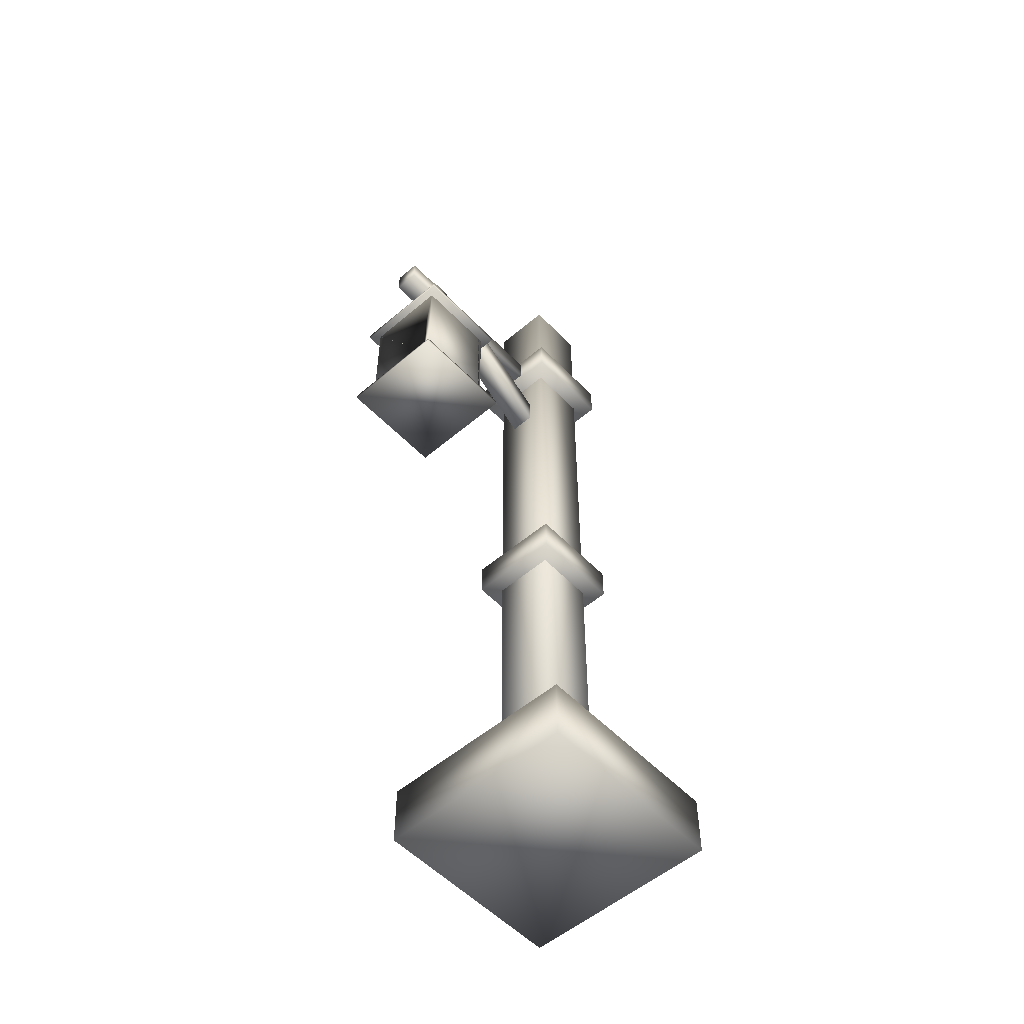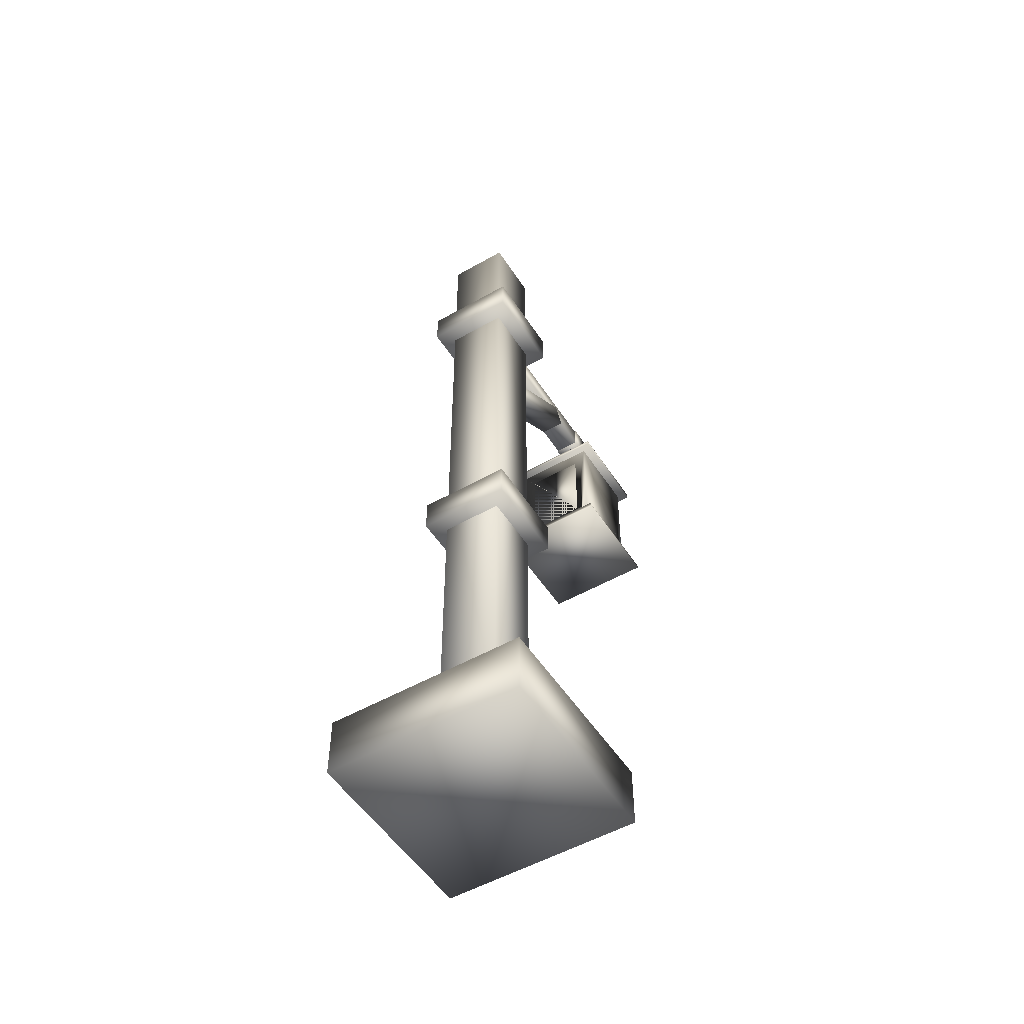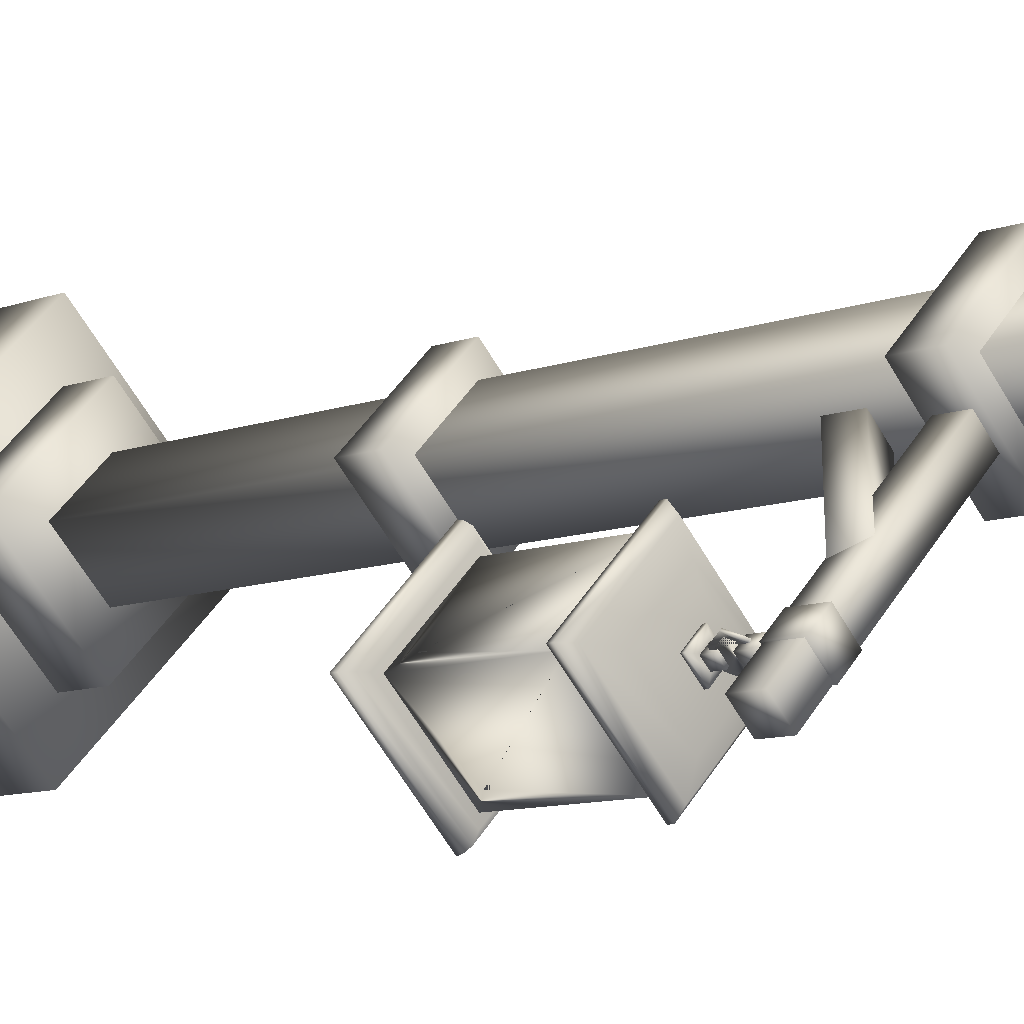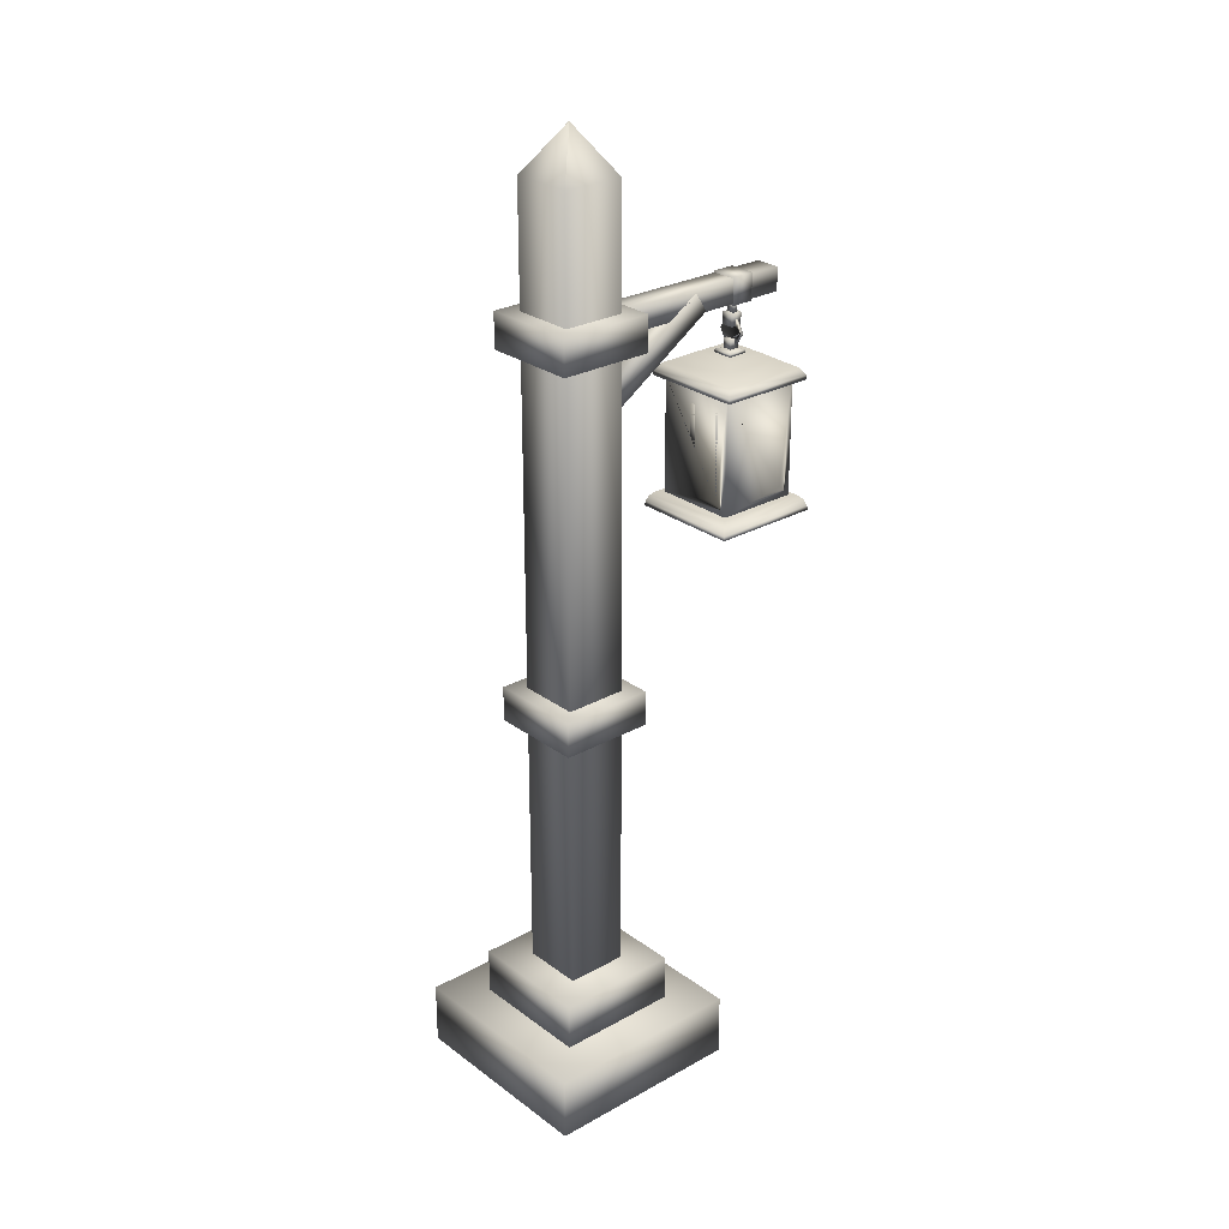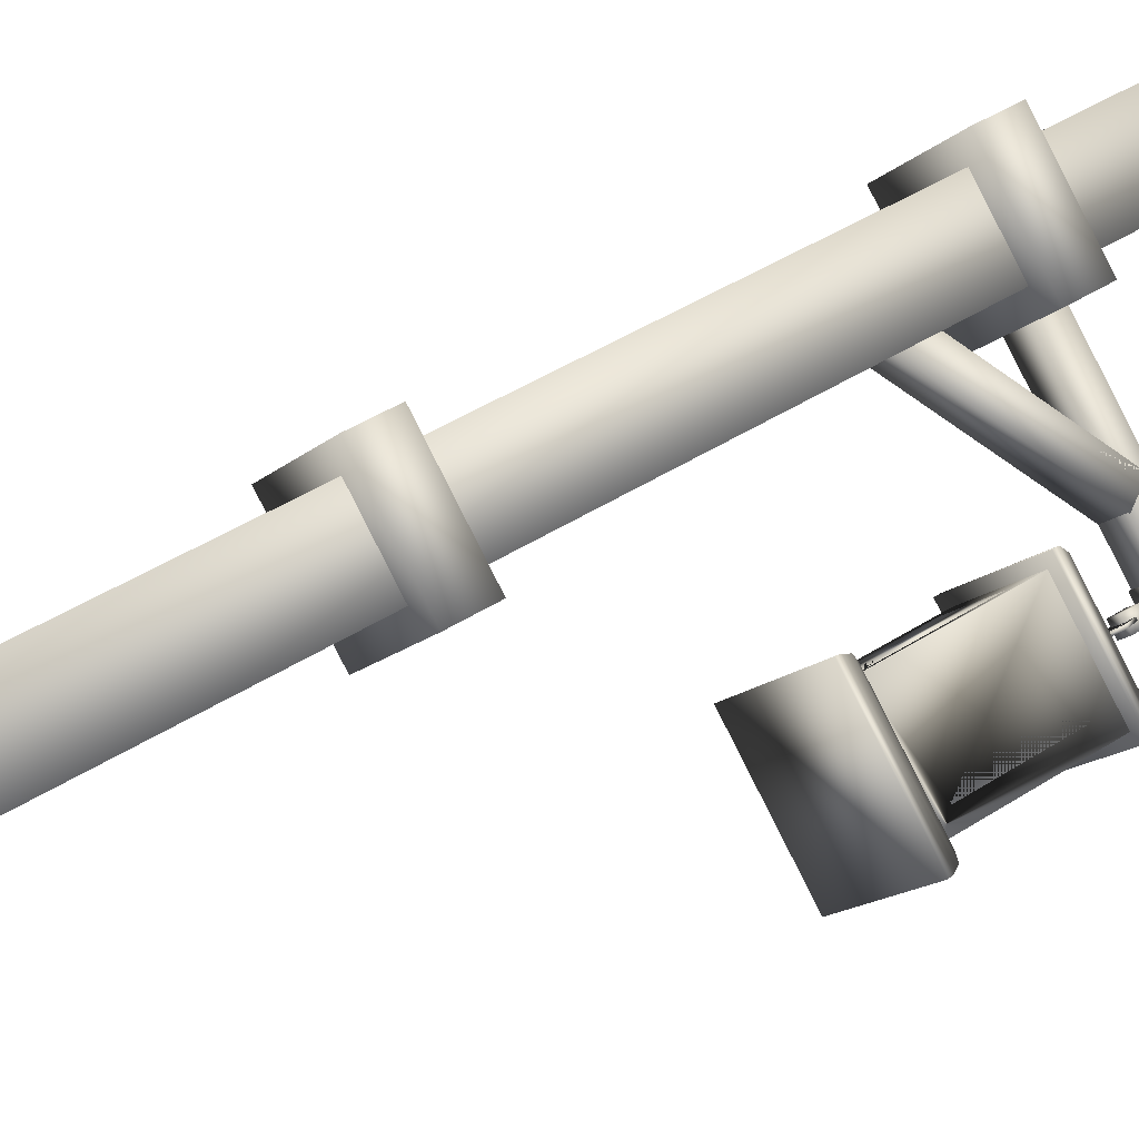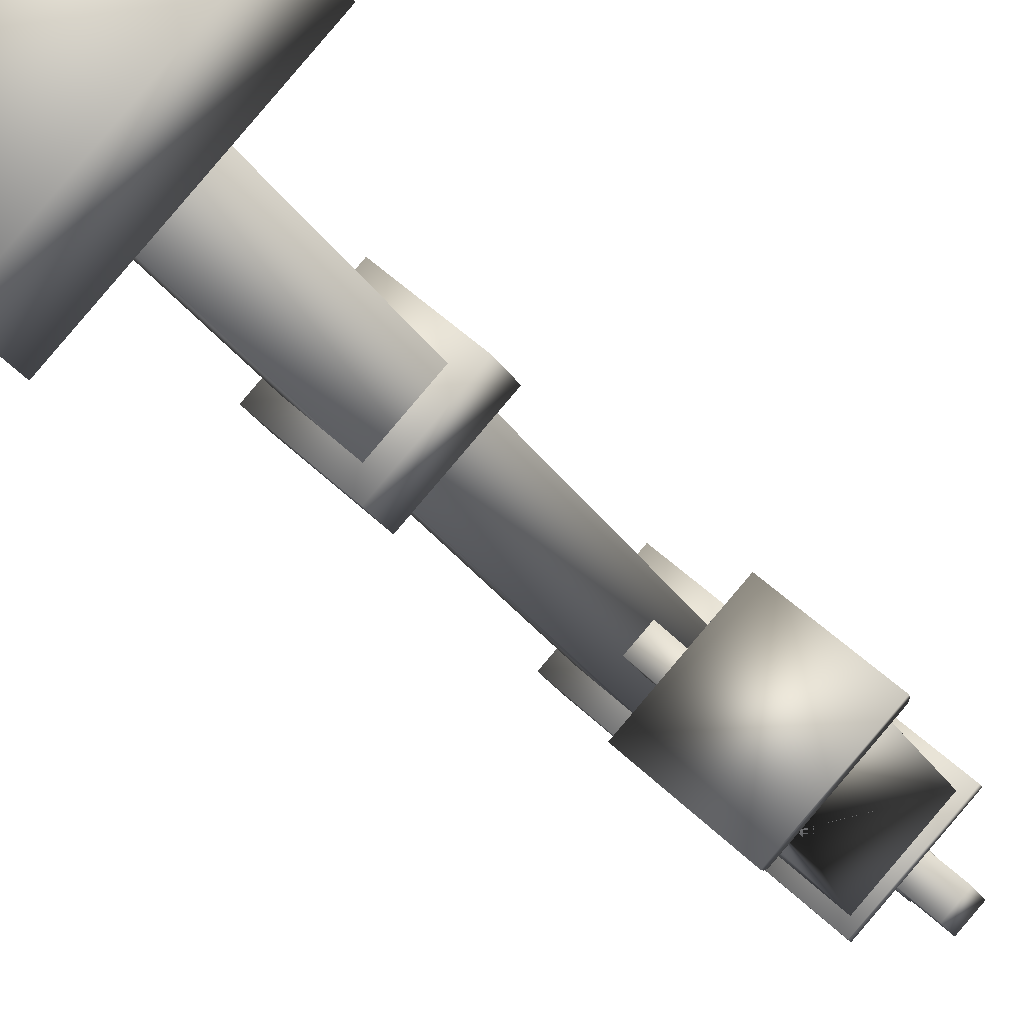
<metadata>
{"format":"obj","ext":"obj","renderer":"f3d","projection":"perspective","resolution":1024,"background":"white","views":[{"elev":-53.7,"azim":177.3,"up":"+Y"},{"elev":-51.7,"azim":-13.2,"up":"+Y"},{"elev":-9.0,"azim":136.3,"up":"+Z"},{"elev":26.6,"azim":3.9,"up":"+Y"},{"elev":38.6,"azim":50.1,"up":"+Z"},{"elev":-24.7,"azim":23.4,"up":"+Z"}]}
</metadata>
<code>
v  0 2.458 -0.9861
v  0.9861 2.458 0
v  -0 2.458 0.9861
v  -0.9861 2.458 -0
v  0 21.14 -0.0088
v  -0.0088 21.14 -0
v  -0 21.14 0.0088
v  0.0088 21.14 0
v  -0.9861 20.1 -0
v  0 20.1 -0.9861
v  -0 20.1 0.9861
v  0.9861 20.1 0
v  0 16.65 -1.494
v  1.494 16.65 0
v  -0 16.65 1.494
v  -1.494 16.65 -0
v  0 17.44 -1.494
v  -1.494 17.44 -0
v  -0 17.44 1.494
v  1.494 17.44 0
v  0 8.393 -1.494
v  1.494 8.393 0
v  -0 8.393 1.494
v  -1.494 8.393 -0
v  0 9.186 -1.494
v  -1.494 9.186 -0
v  -0 9.186 1.494
v  1.494 9.186 0
v  0 1.412 -1.972
v  1.972 1.412 0
v  -0 1.412 1.972
v  -1.972 1.412 -0
v  0 2.458 -1.972
v  -1.972 2.458 -0
v  -0 2.458 1.972
v  1.972 2.458 0
v  0 0 -3.205
v  3.205 0 0
v  -0 0 3.205
v  -3.205 0 -0
v  0 1.412 -3.205
v  -3.205 1.412 -0
v  -0 1.412 3.205
v  3.205 1.412 0
v  1.434 15.17 -3.073
v  3.073 15.17 -1.434
v  3.069 15.33 -1.611
v  1.611 15.33 -3.069
v  2.997 15.17 -4.636
v  3.001 15.33 -4.459
v  4.459 15.33 -3.001
v  4.636 15.17 -2.997
v  2.351 15.61 -3.052
v  3.051 15.61 -2.352
v  3.718 15.61 -3.018
v  3.018 15.61 -3.719
v  3.073 15.07 -1.435
v  1.435 15.07 -3.073
v  2.997 15.07 -4.635
v  4.635 15.07 -2.997
v  3.058 15.5 -2.071
v  2.071 15.5 -3.058
v  3.999 15.5 -3.012
v  3.012 15.5 -3.999
v  3.035 12.43 -4.356
v  4.356 12.43 -3.035
v  3.035 12.43 -1.714
v  1.714 12.43 -3.035
v  3.035 15.07 -4.356
v  1.714 15.07 -3.035
v  3.035 15.07 -1.714
v  4.356 15.07 -3.035
v  3.957 14.68 -3.035
v  3.957 12.71 -3.035
v  4.157 12.71 -2.836
v  4.157 14.68 -2.836
v  3.234 14.68 -1.913
v  3.234 12.71 -1.913
v  3.035 12.71 -2.113
v  3.035 14.68 -2.113
v  3.035 14.68 -3.957
v  2.836 14.68 -4.157
v  2.836 12.71 -4.157
v  3.035 12.71 -3.957
v  2.113 14.68 -3.035
v  2.113 12.71 -3.035
v  1.913 12.71 -3.234
v  1.913 14.68 -3.234
v  2.836 14.68 -1.913
v  2.836 12.71 -1.913
v  1.913 12.71 -2.836
v  1.913 14.68 -2.836
v  4.157 12.71 -3.234
v  4.157 14.68 -3.234
v  3.234 12.71 -4.157
v  3.234 14.68 -4.157
v  3.039 12.73 -3.981
v  3.985 12.73 -3.035
v  3.057 12.73 -2.107
v  2.111 12.73 -3.053
v  3.039 14.68 -3.981
v  2.111 14.68 -3.053
v  3.057 14.68 -2.107
v  3.985 14.68 -3.035
v  3.035 12.09 -4.783
v  4.783 12.09 -3.035
v  3.035 12.09 -1.288
v  1.288 12.09 -3.035
v  3.035 12.43 -4.53
v  1.541 12.43 -3.035
v  3.035 12.43 -1.541
v  4.53 12.43 -3.035
v  3.035 12.34 -4.689
v  1.382 12.34 -3.035
v  3.035 12.34 -1.382
v  4.689 12.34 -3.035
v  4.763 12.2 -3.035
v  3.035 12.2 -4.763
v  3.035 12.2 -1.308
v  1.308 12.2 -3.035
v  2.714 15.61 -3.043
v  3.043 15.61 -2.714
v  3.043 15.67 -2.714
v  2.714 15.67 -3.043
v  3.028 15.61 -3.357
v  3.028 15.67 -3.357
v  3.357 15.67 -3.028
v  3.357 15.61 -3.028
v  2.887 15.71 -3.039
v  3.039 15.71 -2.887
v  3.183 15.71 -3.032
v  3.032 15.71 -3.183
v  2.895 15.7 -3.048
v  3.048 15.7 -2.895
v  3.048 15.93 -2.895
v  2.895 15.93 -3.048
v  3.041 15.7 -3.193
v  3.041 15.93 -3.193
v  3.193 15.93 -3.041
v  3.193 15.7 -3.041
v  3.158 15.81 -2.934
v  2.934 15.81 -3.158
v  2.967 15.81 -3.191
v  3.191 15.81 -2.967
v  2.822 16.08 -3.271
v  2.855 16.08 -3.304
v  2.934 16.35 -3.158
v  2.967 16.35 -3.191
v  3.158 16.35 -2.934
v  3.191 16.35 -2.967
v  3.271 16.08 -2.822
v  3.304 16.08 -2.855
v  3.166 16.29 -2.993
v  2.993 16.29 -3.166
v  2.905 16.08 -3.253
v  2.993 15.87 -3.166
v  3.166 15.87 -2.993
v  3.253 16.08 -2.905
v  3.22 16.08 -2.872
v  3.133 16.29 -2.959
v  3.133 15.87 -2.959
v  2.959 15.87 -3.133
v  2.872 16.08 -3.22
v  2.959 16.29 -3.133
v  2.876 16.21 -3.067
v  3.067 16.21 -2.876
v  3.067 16.49 -2.876
v  2.876 16.49 -3.067
v  3.058 16.21 -3.25
v  3.058 16.49 -3.25
v  3.25 16.49 -3.058
v  3.25 16.21 -3.058
v  2.956 16.49 -3.092
v  3.092 16.49 -2.956
v  3.092 16.72 -2.956
v  2.956 16.72 -3.092
v  3.033 16.49 -3.169
v  3.033 16.72 -3.169
v  3.169 16.72 -3.033
v  3.169 16.49 -3.033
v  2.671 16.74 -3.097
v  3.097 16.74 -2.671
v  3.097 17.35 -2.671
v  2.671 17.35 -3.097
v  3.028 16.74 -3.454
v  3.028 17.35 -3.454
v  3.454 17.35 -3.028
v  3.454 16.74 -3.028
v  3.569 16.78 -3.97
v  3.97 16.78 -3.569
v  0.9478 16.78 -0.5466
v  0.5466 16.78 -0.9478
v  3.569 17.31 -3.97
v  0.5466 17.31 -0.9478
v  0.9478 17.31 -0.5466
v  3.97 17.31 -3.569
v  2.151 16.79 -2.553
v  2.553 16.79 -2.151
v  0.657 15.03 -0.2558
v  0.2558 15.03 -0.657
v  1.945 17.24 -2.346
v  0.0493 15.47 -0.4505
v  0.4505 15.47 -0.0493
v  2.346 17.24 -1.945
o Farolillo
g Farolillo
f 1 2 3 4
f 5 6 7 8
f 1 4 9 10
f 4 3 11 9
f 3 2 12 11
f 2 1 10 12
f 10 9 6 5
f 9 11 7 6
f 11 12 8 7
f 12 10 5 8
f 13 14 15 16
f 17 18 19 20
f 13 16 18 17
f 16 15 19 18
f 15 14 20 19
f 14 13 17 20
f 21 22 23 24
f 25 26 27 28
f 21 24 26 25
f 24 23 27 26
f 23 22 28 27
f 22 21 25 28
f 29 30 31 32
f 33 34 35 36
f 29 32 34 33
f 32 31 35 34
f 31 30 36 35
f 30 29 33 36
f 37 38 39 40
f 41 42 43 44
f 37 40 42 41
f 40 39 43 42
f 39 38 44 43
f 38 37 41 44
f 45 46 47 48
f 49 50 51 52
f 45 48 50 49
f 53 54 55 56
f 47 46 52 51
f 57 58 59 60
f 48 47 61 62
f 47 51 63 61
f 51 50 64 63
f 50 48 62 64
f 61 54 53 62
f 63 55 54 61
f 64 56 55 63
f 62 53 56 64
f 46 45 58 57
f 45 49 59 58
f 49 52 60 59
f 52 46 57 60
f 65 66 67 68
f 69 70 71 72
f 73 74 75 76
f 77 78 79 80
f 81 82 83 84
f 85 86 87 88
f 89 80 79 90
f 91 86 85 92
f 93 74 73 94
f 84 95 96 81
f 90 91 92 70 68 67 71 70 92 89
f 95 93 94 72 66 65 69 72 94 96
f 68 70 82 88 87 83 82 70 69 65
f 75 78 77 71 67 66 72 71 77 76
f 75 74 93 95 84 83 87 86 91 90 79 78
f 80 89 92 85 88 82 81 96 94 73 76 77
f 97 98 99 100
f 101 102 103 104
f 97 100 102 101
f 100 99 103 102
f 99 98 104 103
f 98 97 101 104
f 105 106 107 108
f 109 110 111 112
f 113 114 110 109
f 114 115 111 110
f 115 116 112 111
f 116 113 109 112
f 113 116 117 118
f 116 115 119 117
f 115 114 120 119
f 114 113 118 120
f 118 117 106 105
f 117 119 107 106
f 119 120 108 107
f 120 118 105 108
f 121 122 123 124
f 125 126 127 128
f 121 124 126 125
f 129 130 131 132
f 123 122 128 127
f 122 121 125 128
f 124 123 130 129
f 123 127 131 130
f 127 126 132 131
f 126 124 129 132
f 133 134 135 136
f 137 138 139 140
f 133 136 138 137
f 136 135 139 138
f 135 134 140 139
f 134 133 137 140
f 141 142 143 144
f 142 145 146 143
f 145 147 148 146
f 147 149 150 148
f 149 151 152 150
f 151 141 144 152
f 153 150 152 144 143 146 148 150 153 154 155 156 157 158
f 153 158 159 160
f 158 157 161 159
f 161 157 156 162
f 155 163 162 156
f 163 155 154 164
f 164 154 153 160
f 159 161 162 163 164 149 147 145 142 141 151 149 164 160
f 165 166 167 168
f 169 170 171 172
f 165 168 170 169
f 168 167 171 170
f 167 166 172 171
f 166 165 169 172
f 173 174 175 176
f 177 178 179 180
f 173 176 178 177
f 176 175 179 178
f 175 174 180 179
f 174 173 177 180
f 181 182 183 184
f 185 186 187 188
f 181 184 186 185
f 184 183 187 186
f 183 182 188 187
f 182 181 185 188
f 189 190 191 192
f 193 194 195 196
f 189 192 194 193
f 192 191 195 194
f 191 190 196 195
f 190 189 193 196
f 197 198 199 200
f 201 202 203 204
f 197 200 202 201
f 200 199 203 202
f 199 198 204 203
f 198 197 201 204

</code>
